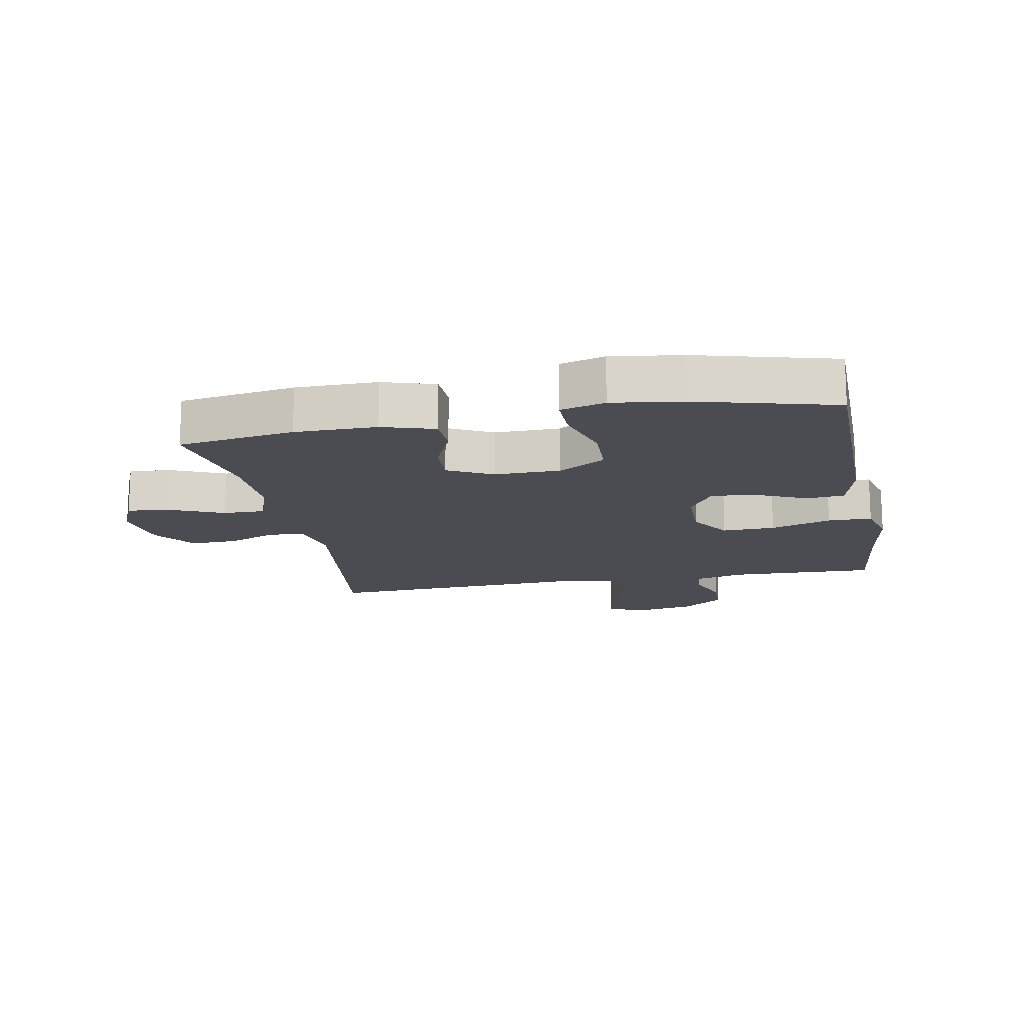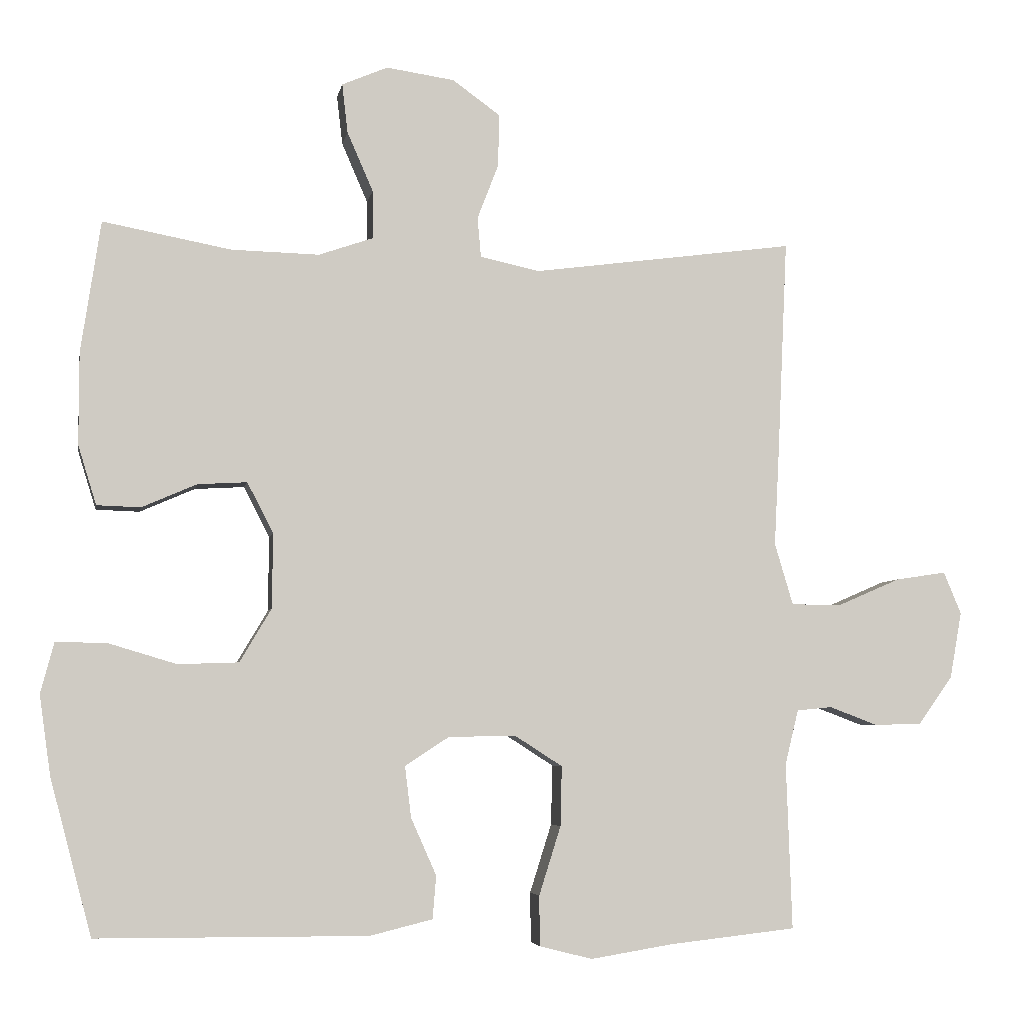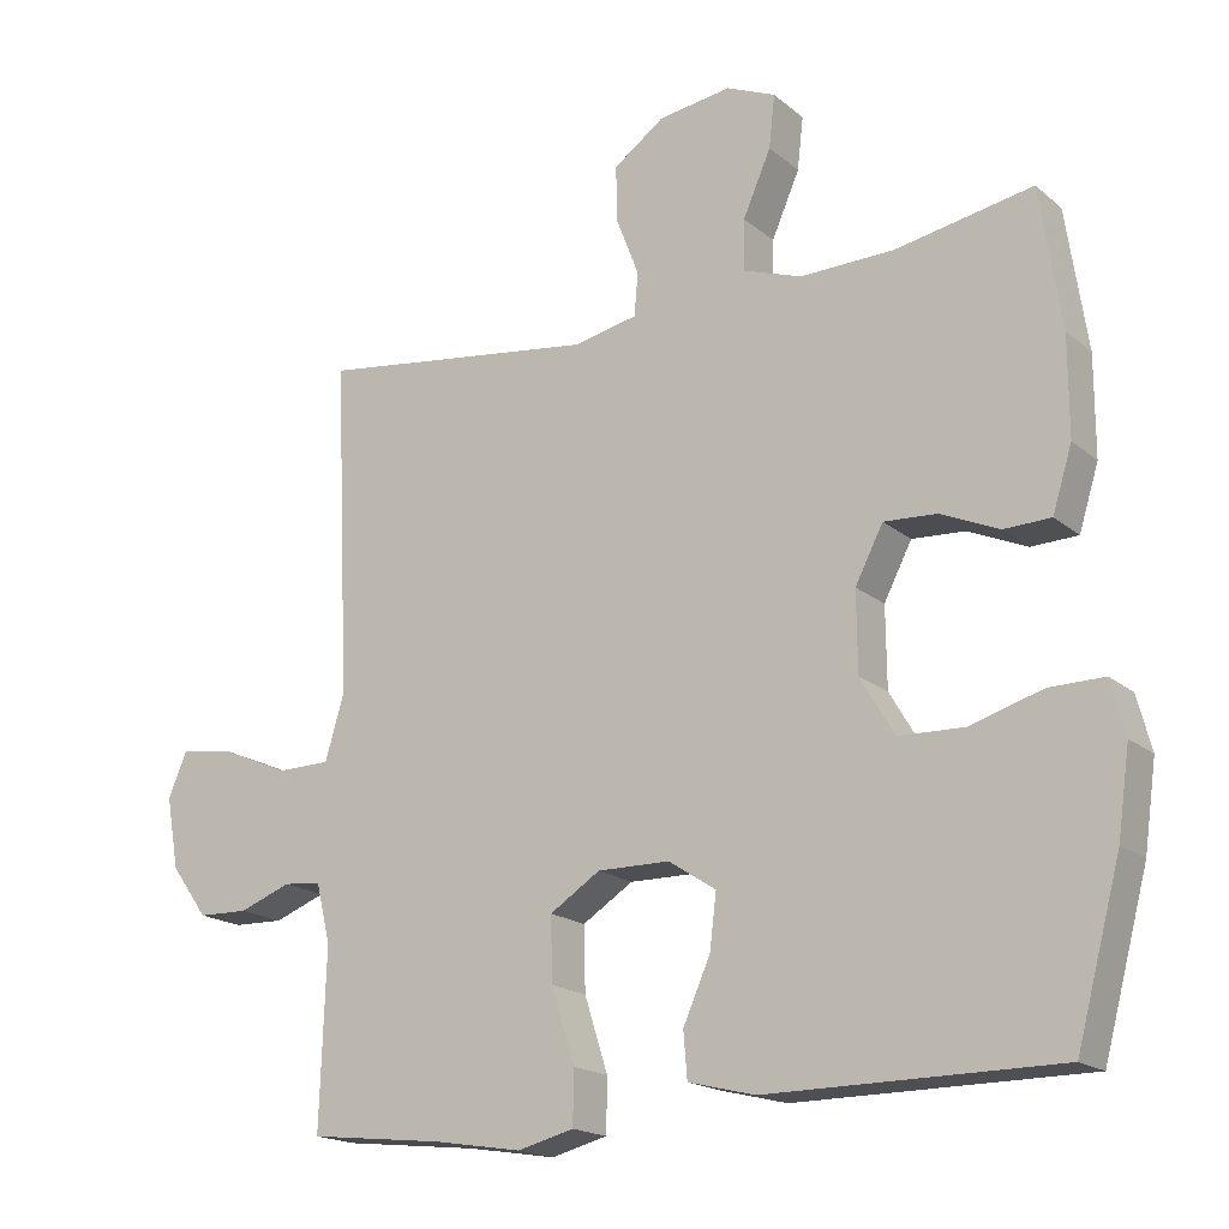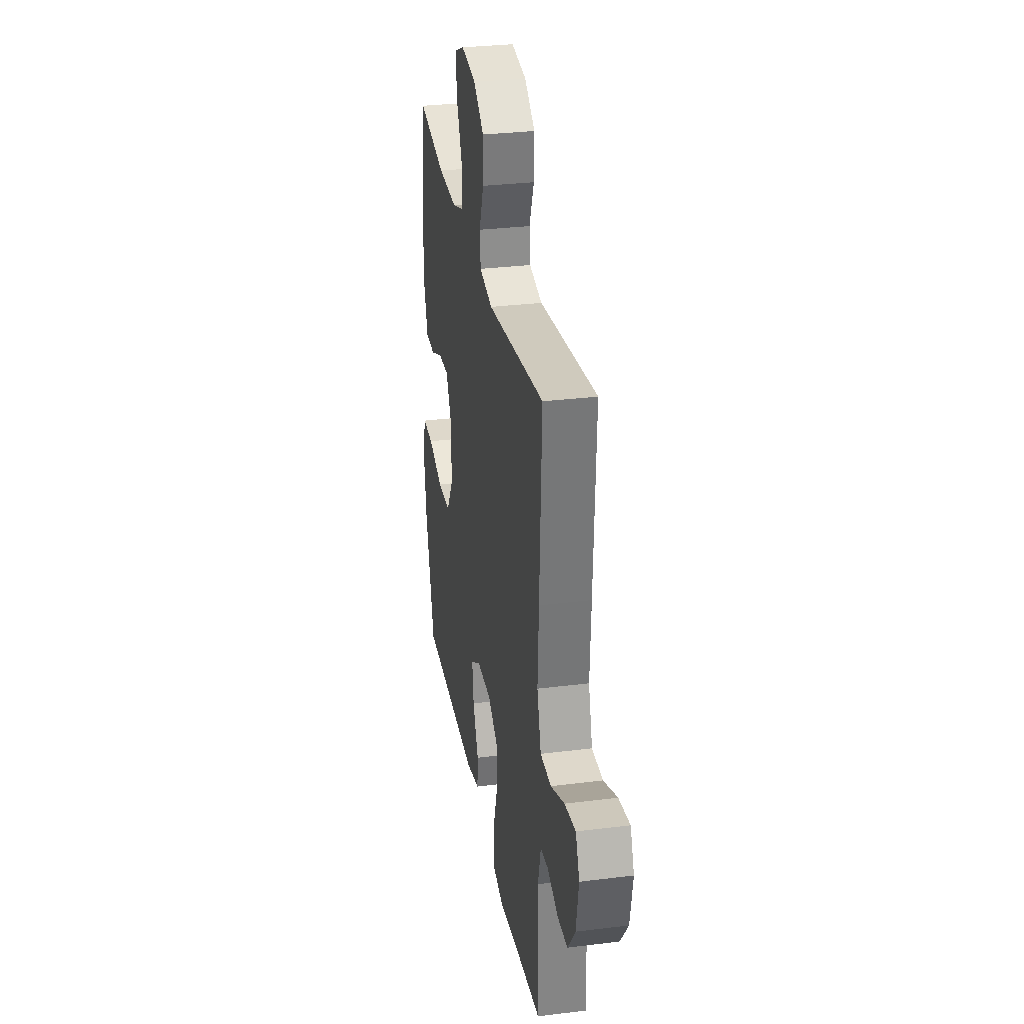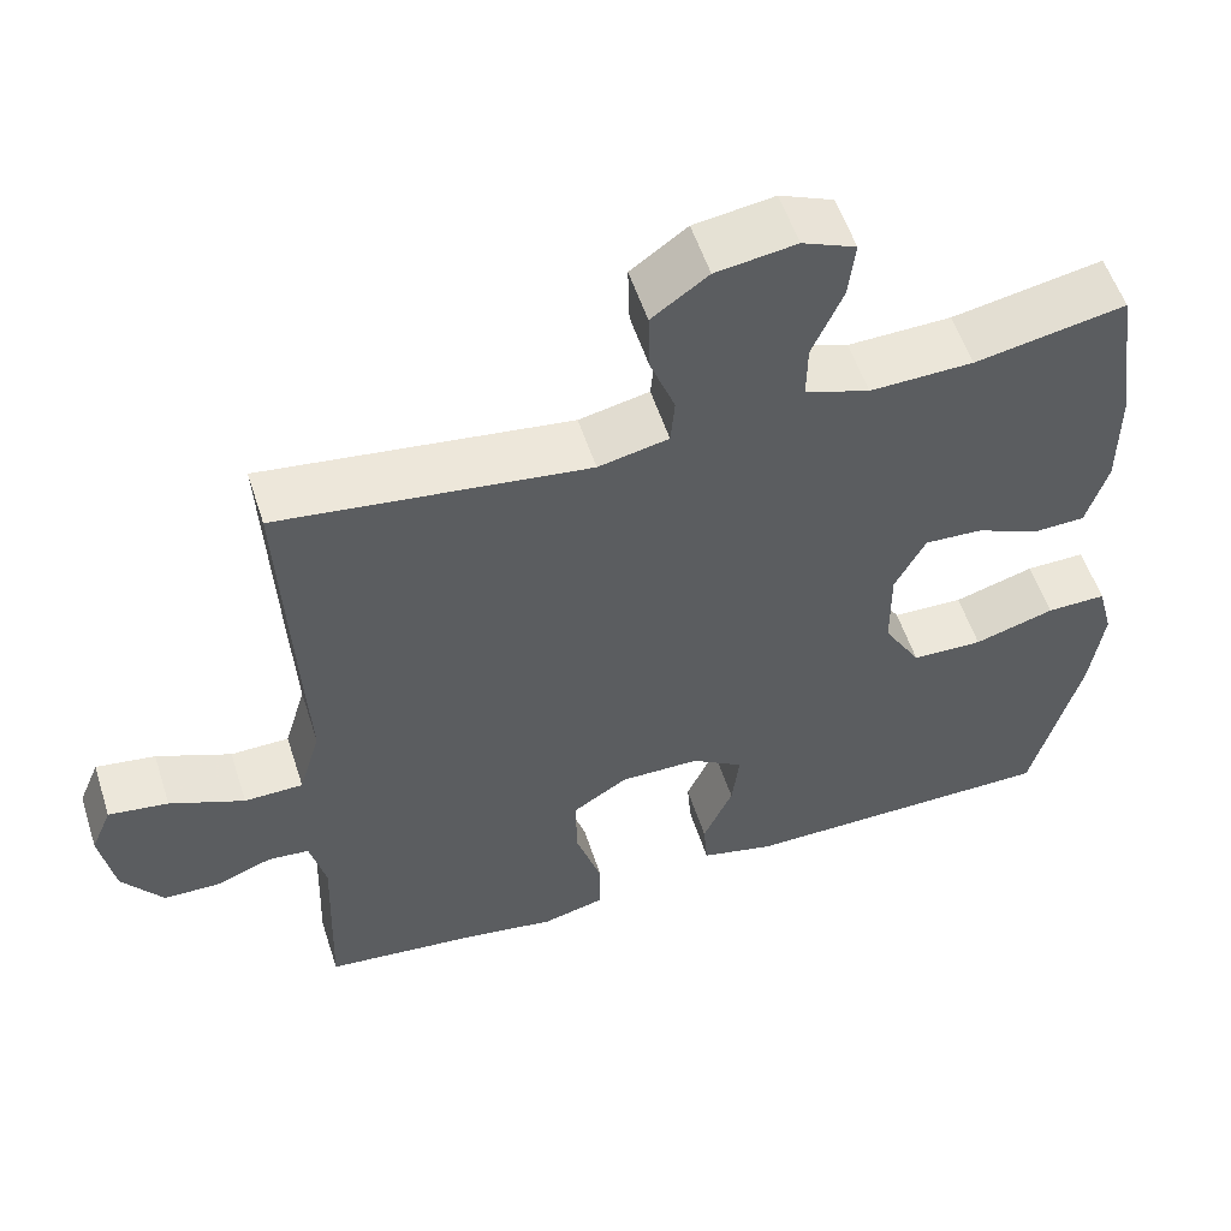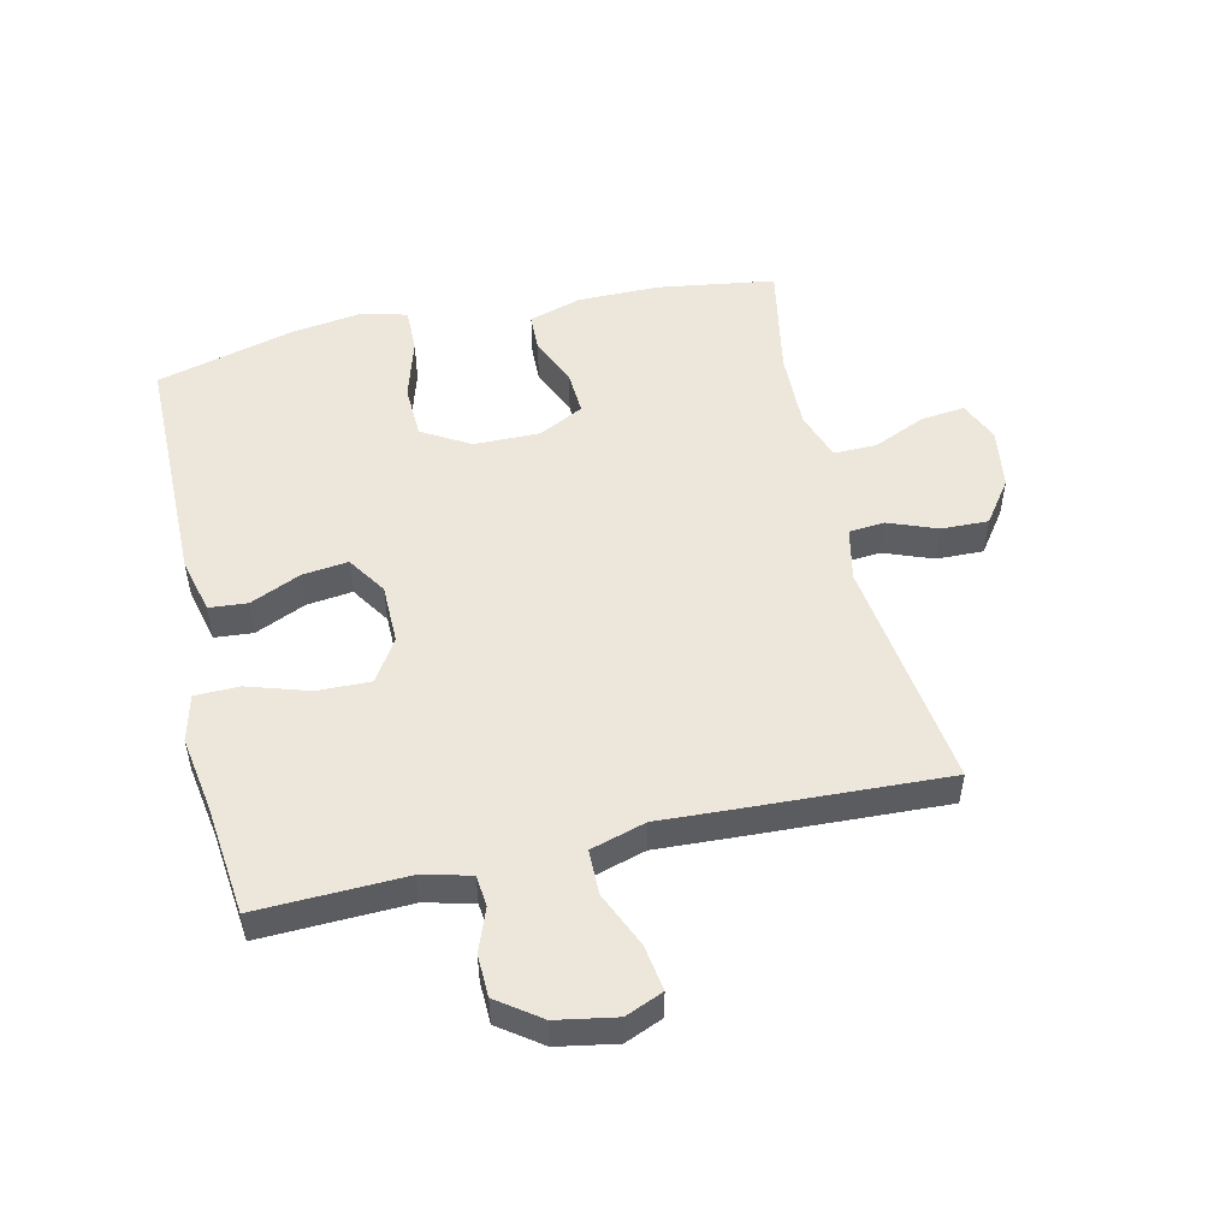
<metadata>
{"format":"obj","ext":"obj","renderer":"f3d","projection":"perspective","resolution":1024,"background":"white","views":[{"elev":-15.5,"azim":100.9,"up":"+Y"},{"elev":-5.1,"azim":169.8,"up":"+Z"},{"elev":-18.0,"azim":33.0,"up":"+Z"},{"elev":30.7,"azim":-100.2,"up":"+Z"},{"elev":55.2,"azim":-17.8,"up":"+Z"},{"elev":51.4,"azim":-102.9,"up":"+Y"}]}
</metadata>
<code>
v 0.5 0.07 0.5
v 0.528 0.07 0.313
v 0.528 0.07 0.182
v 0.502 0.07 0.098
v 0.44 0.07 0.096
v 0.362 0.07 0.13
v 0.292 0.07 0.134
v 0.255 0.07 0.062
v 0.256 0.07 -0.044
v 0.301 0.07 -0.12
v 0.387 0.07 -0.123
v 0.484 0.07 -0.094
v 0.556 0.07 -0.093
v 0.575 0.07 -0.165
v 0.559 0.07 -0.278
v 0.5 0.07 -0.5
v 0.115 0.07 -0.502
v 0.026 0.07 -0.48
v 0.021 0.07 -0.419
v 0.057 0.07 -0.338
v 0.066 0.07 -0.265
v 0.003 0.07 -0.224
v -0.093 0.07 -0.223
v -0.16 0.07 -0.266
v -0.158 0.07 -0.351
v -0.127 0.07 -0.449
v -0.128 0.07 -0.52
v -0.203 0.07 -0.539
v -0.32 0.07 -0.52
v -0.5 0.07 -0.5
v -0.492 0.07 -0.264
v -0.511 0.07 -0.186
v -0.561 0.07 -0.181
v -0.63 0.07 -0.207
v -0.697 0.07 -0.205
v -0.746 0.07 -0.137
v -0.763 0.07 -0.042
v -0.738 0.07 0.018
v -0.666 0.07 0.007
v -0.576 0.07 -0.032
v -0.505 0.07 -0.031
v -0.479 0.07 0.057
v -0.486 0.07 0.193
v -0.5 0.07 0.5
v -0.127 0.07 0.45
v -0.042 0.07 0.468
v -0.037 0.07 0.525
v -0.067 0.07 0.603
v -0.069 0.07 0.678
v -0.001 0.07 0.727
v 0.096 0.07 0.741
v 0.161 0.07 0.713
v 0.153 0.07 0.643
v 0.116 0.07 0.558
v 0.115 0.07 0.49
v 0.193 0.07 0.463
v 0.318 0.07 0.466
v 0.5 0 0.5
v 0.528 0 0.313
v 0.528 0 0.182
v 0.502 0 0.098
v 0.44 0 0.096
v 0.362 0 0.13
v 0.292 0 0.134
v 0.255 0 0.062
v 0.256 0 -0.044
v 0.301 0 -0.12
v 0.387 0 -0.123
v 0.484 0 -0.094
v 0.556 0 -0.093
v 0.575 0 -0.165
v 0.559 0 -0.278
v 0.5 0 -0.5
v 0.115 0 -0.502
v 0.026 0 -0.48
v 0.021 0 -0.419
v 0.057 0 -0.338
v 0.066 0 -0.265
v 0.003 0 -0.224
v -0.093 0 -0.223
v -0.16 0 -0.266
v -0.158 0 -0.351
v -0.127 0 -0.449
v -0.128 0 -0.52
v -0.203 0 -0.539
v -0.32 0 -0.52
v -0.5 0 -0.5
v -0.492 0 -0.264
v -0.511 0 -0.186
v -0.561 0 -0.181
v -0.63 0 -0.207
v -0.697 0 -0.205
v -0.746 0 -0.137
v -0.763 0 -0.042
v -0.738 0 0.018
v -0.666 0 0.007
v -0.576 0 -0.032
v -0.505 0 -0.031
v -0.479 0 0.057
v -0.486 0 0.193
v -0.5 0 0.5
v -0.127 0 0.45
v -0.042 0 0.468
v -0.037 0 0.525
v -0.067 0 0.603
v -0.069 0 0.678
v -0.001 0 0.727
v 0.096 0 0.741
v 0.161 0 0.713
v 0.153 0 0.643
v 0.116 0 0.558
v 0.115 0 0.49
v 0.193 0 0.463
v 0.318 0 0.466
f 51 52 53 54
f 51 54 55
f 50 51 55
f 47 48 49 50
f 46 47 50 55
f 45 46 55 56
f 42 43 44 45
f 41 42 45 56
f 37 38 39 40
f 37 40 41
f 36 37 41
f 33 34 35 36
f 32 33 36 41
f 31 32 41 56
f 29 30 31 56
f 25 26 27 28
f 24 25 28 29
f 17 18 19 20
f 17 20 21
f 16 17 21
f 15 16 21 22
f 11 12 13 14
f 10 11 14 15
f 3 4 5 6
f 3 6 7
f 57 1 2 3
f 57 3 7
f 56 57 7 8
f 24 29 56
f 23 24 56 8
f 22 23 8 9
f 10 15 22
f 9 10 22
f 111 110 109 108
f 112 111 108
f 112 108 107
f 107 106 105 104
f 112 107 104 103
f 113 112 103 102
f 102 101 100 99
f 113 102 99 98
f 97 96 95 94
f 98 97 94
f 98 94 93
f 93 92 91 90
f 98 93 90 89
f 113 98 89 88
f 113 88 87 86
f 85 84 83 82
f 86 85 82 81
f 77 76 75 74
f 78 77 74
f 78 74 73
f 79 78 73 72
f 71 70 69 68
f 72 71 68 67
f 63 62 61 60
f 64 63 60
f 60 59 58 114
f 64 60 114
f 65 64 114 113
f 113 86 81
f 65 113 81 80
f 66 65 80 79
f 79 72 67
f 79 67 66
f 1 58 59 2
f 2 59 60 3
f 3 60 61 4
f 4 61 62 5
f 5 62 63 6
f 6 63 64 7
f 7 64 65 8
f 8 65 66 9
f 9 66 67 10
f 10 67 68 11
f 11 68 69 12
f 12 69 70 13
f 13 70 71 14
f 14 71 72 15
f 15 72 73 16
f 16 73 74 17
f 17 74 75 18
f 18 75 76 19
f 19 76 77 20
f 20 77 78 21
f 21 78 79 22
f 22 79 80 23
f 23 80 81 24
f 24 81 82 25
f 25 82 83 26
f 26 83 84 27
f 27 84 85 28
f 28 85 86 29
f 29 86 87 30
f 30 87 88 31
f 31 88 89 32
f 32 89 90 33
f 33 90 91 34
f 34 91 92 35
f 35 92 93 36
f 36 93 94 37
f 37 94 95 38
f 38 95 96 39
f 39 96 97 40
f 40 97 98 41
f 41 98 99 42
f 42 99 100 43
f 43 100 101 44
f 44 101 102 45
f 45 102 103 46
f 46 103 104 47
f 47 104 105 48
f 48 105 106 49
f 49 106 107 50
f 50 107 108 51
f 51 108 109 52
f 52 109 110 53
f 53 110 111 54
f 54 111 112 55
f 55 112 113 56
f 56 113 114 57
f 57 114 58 1

</code>
